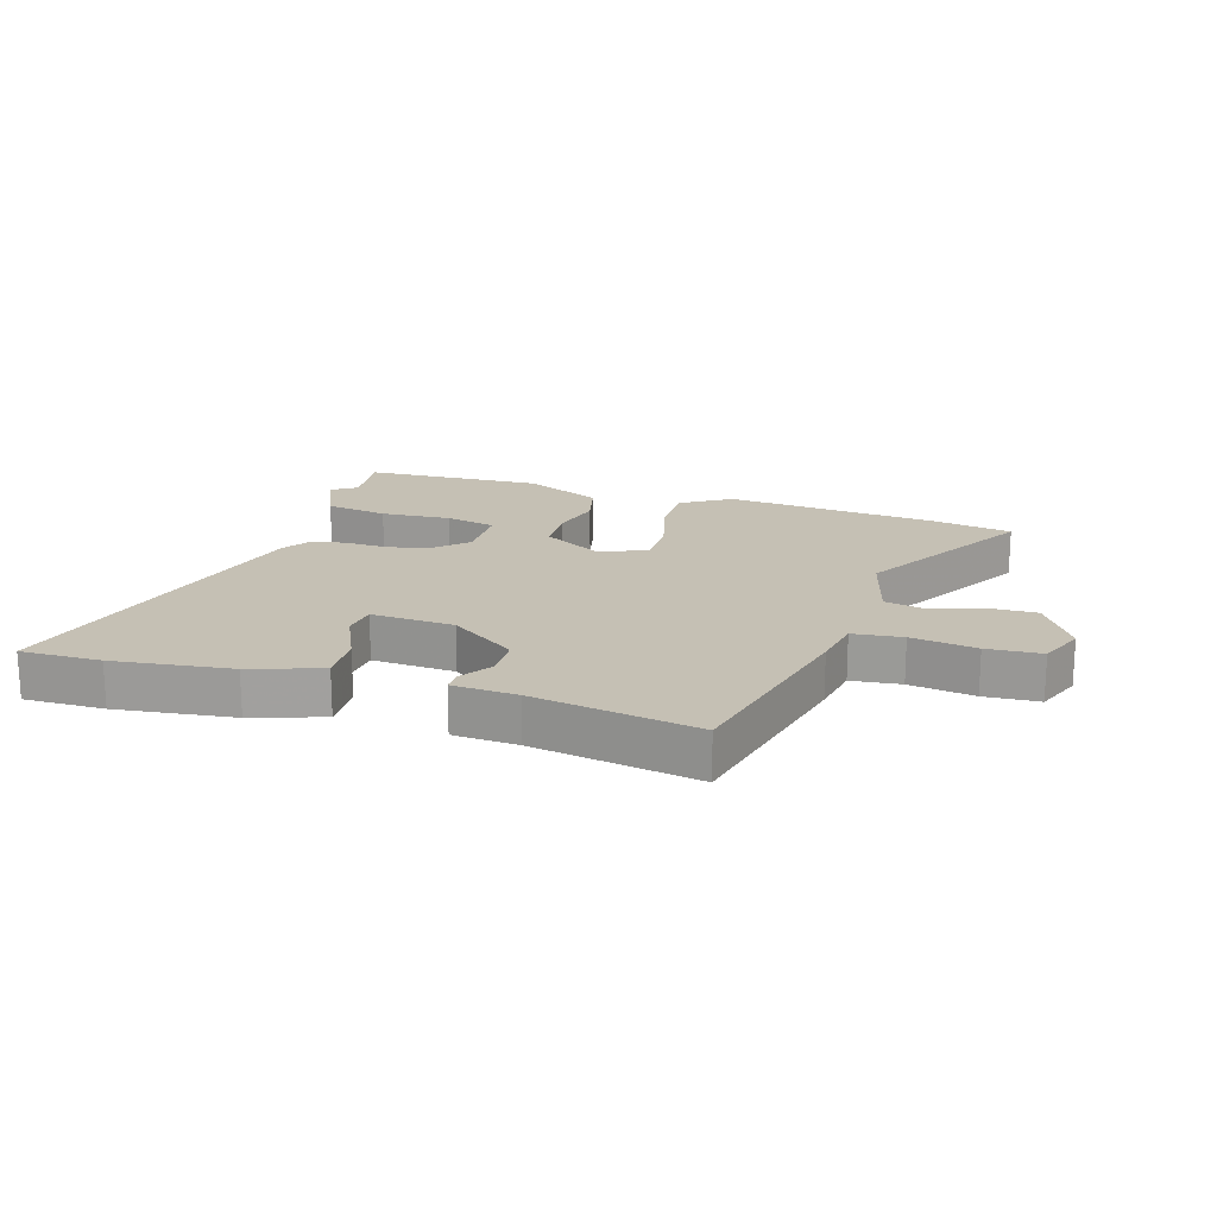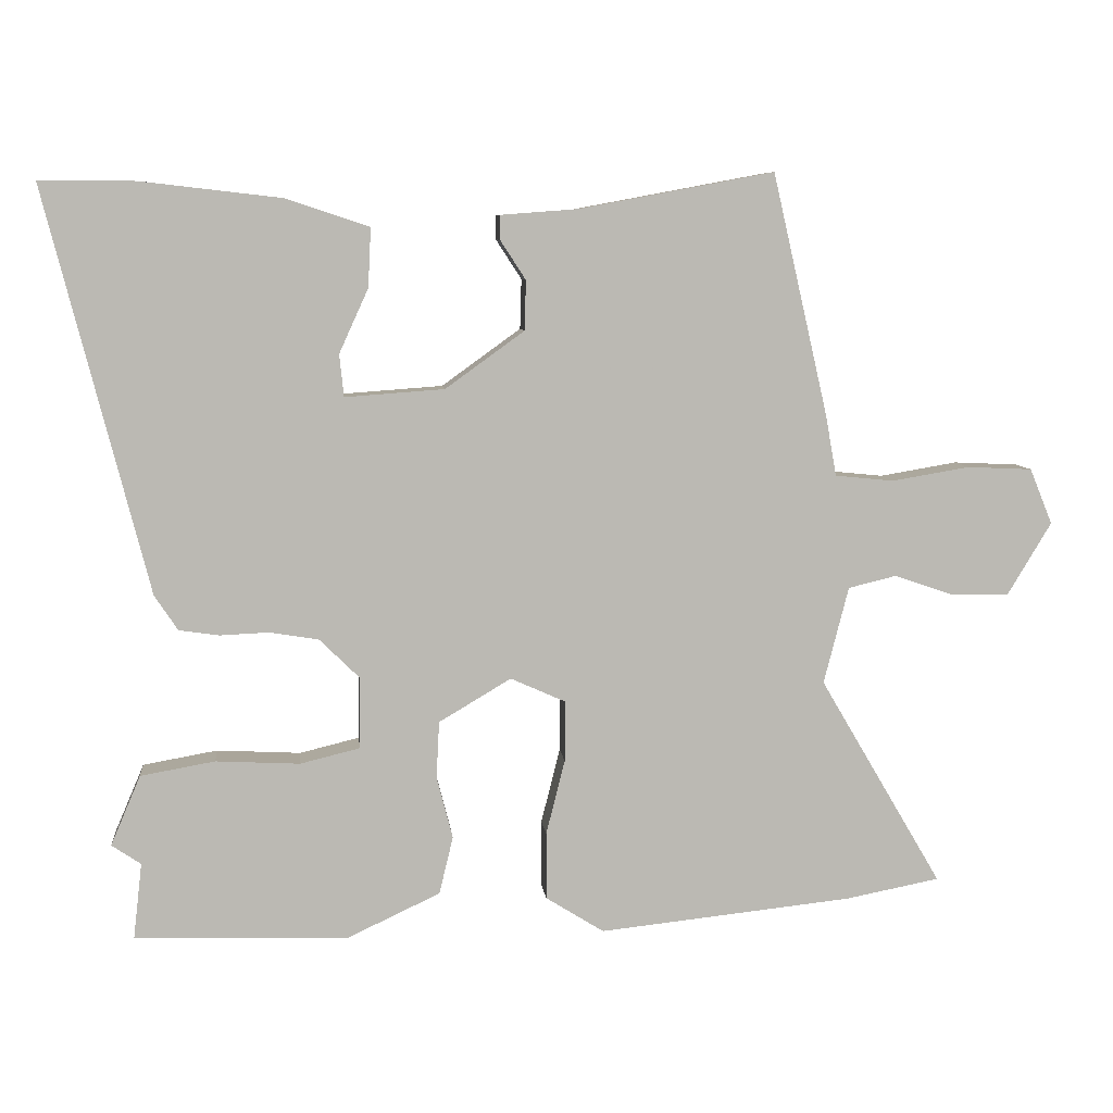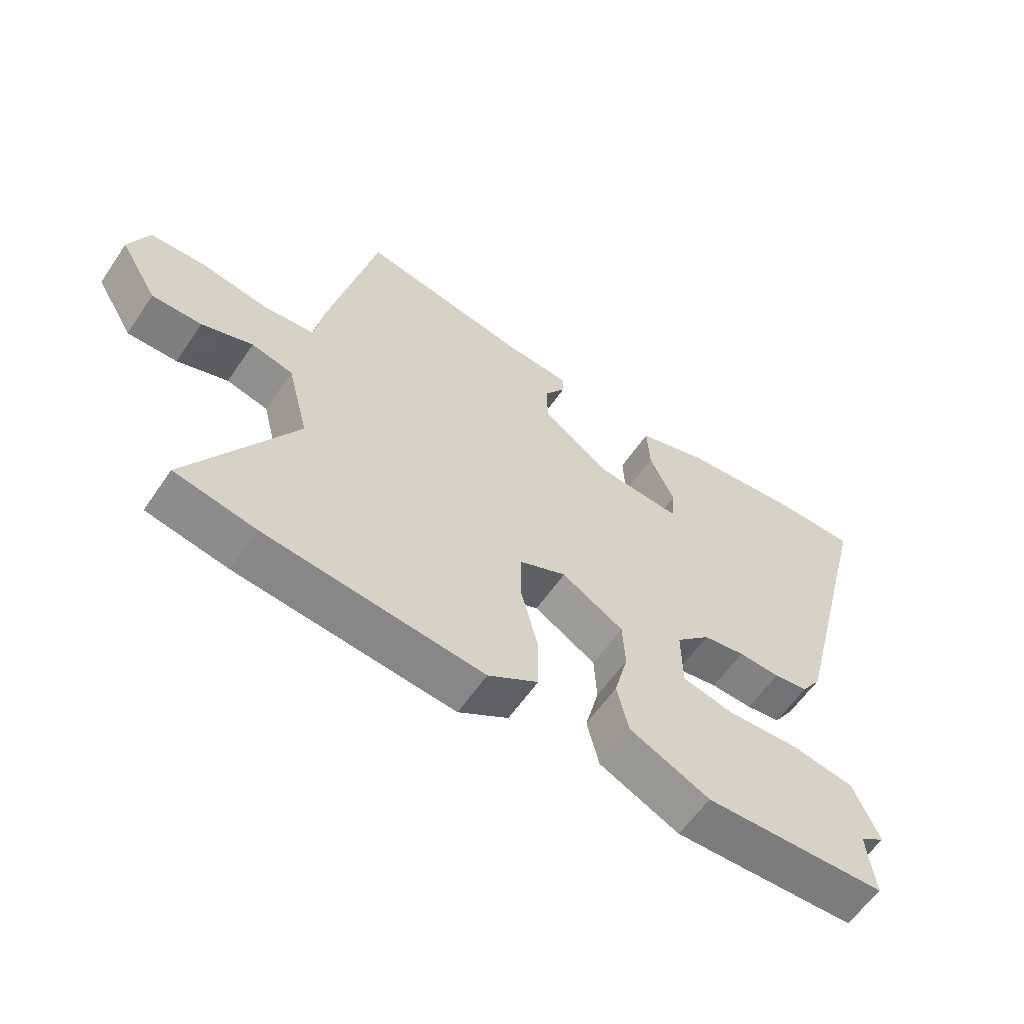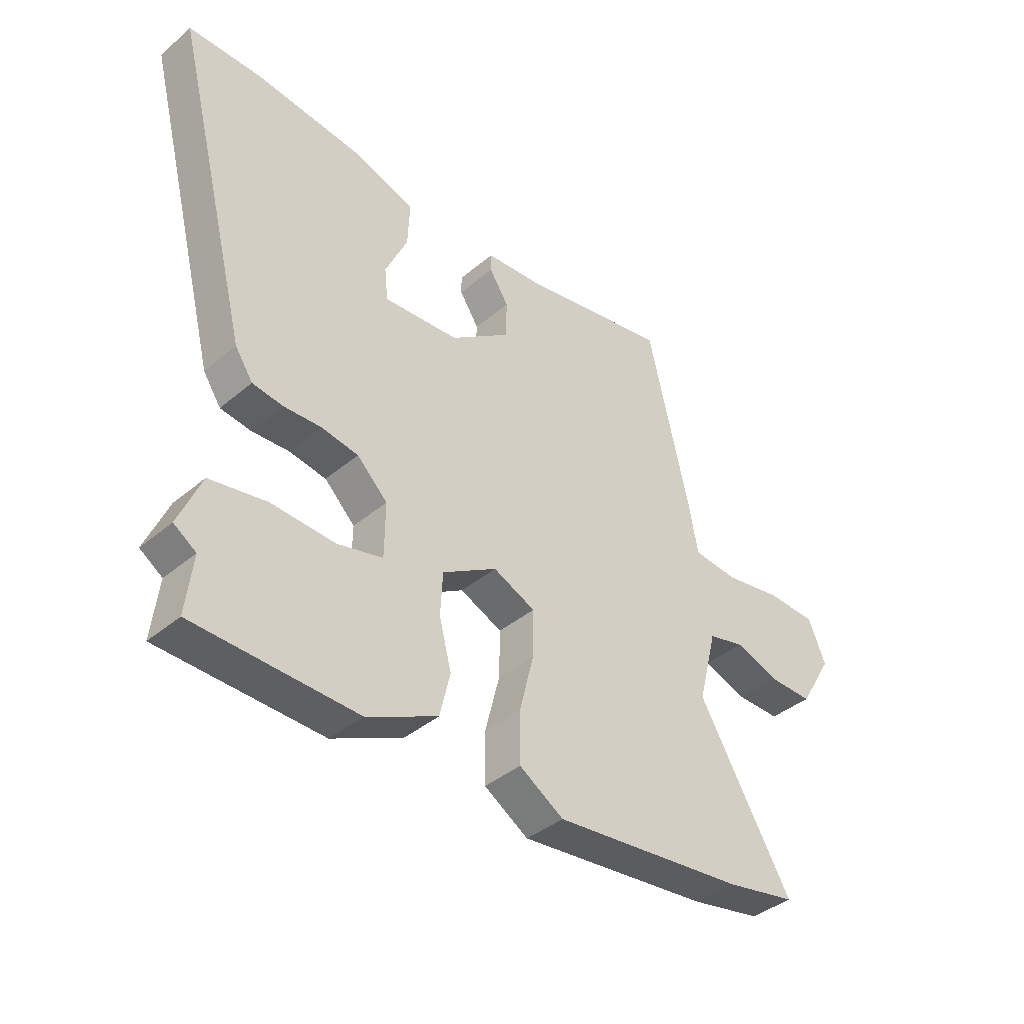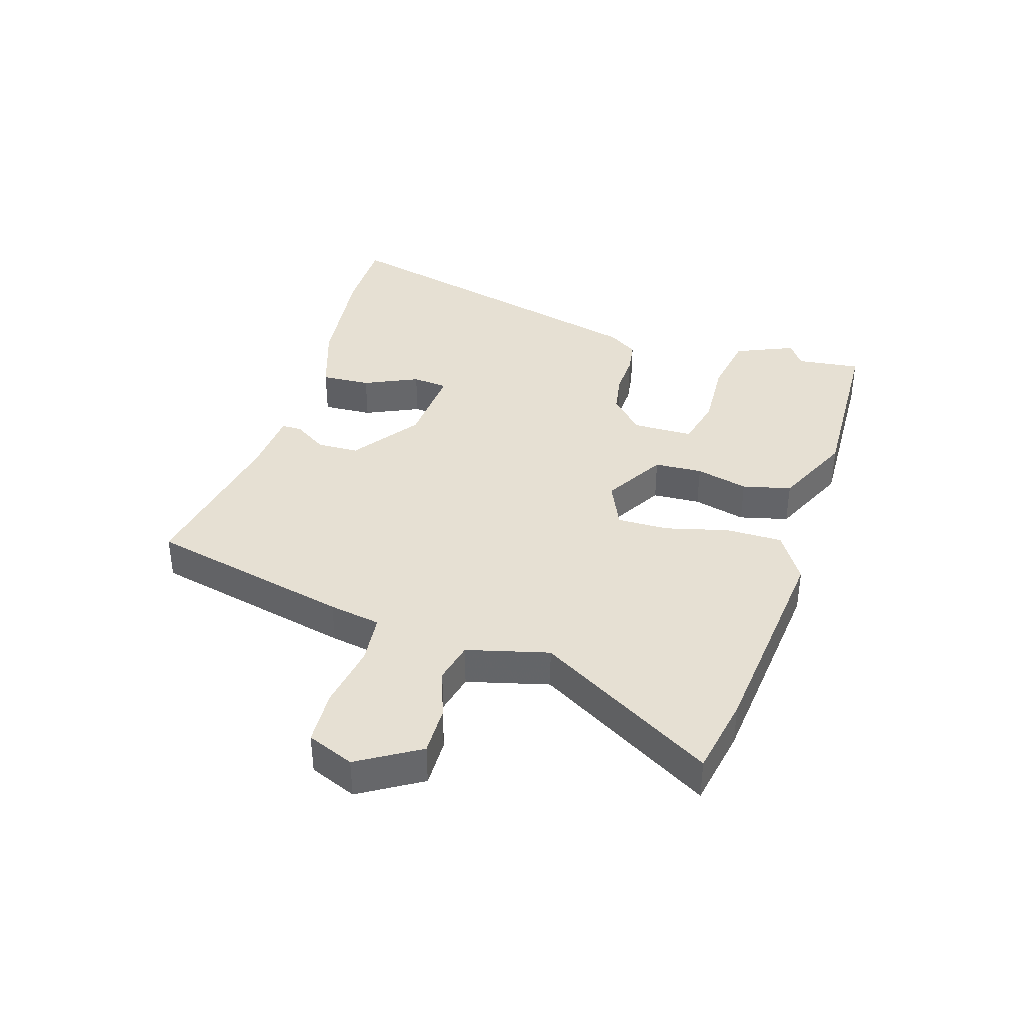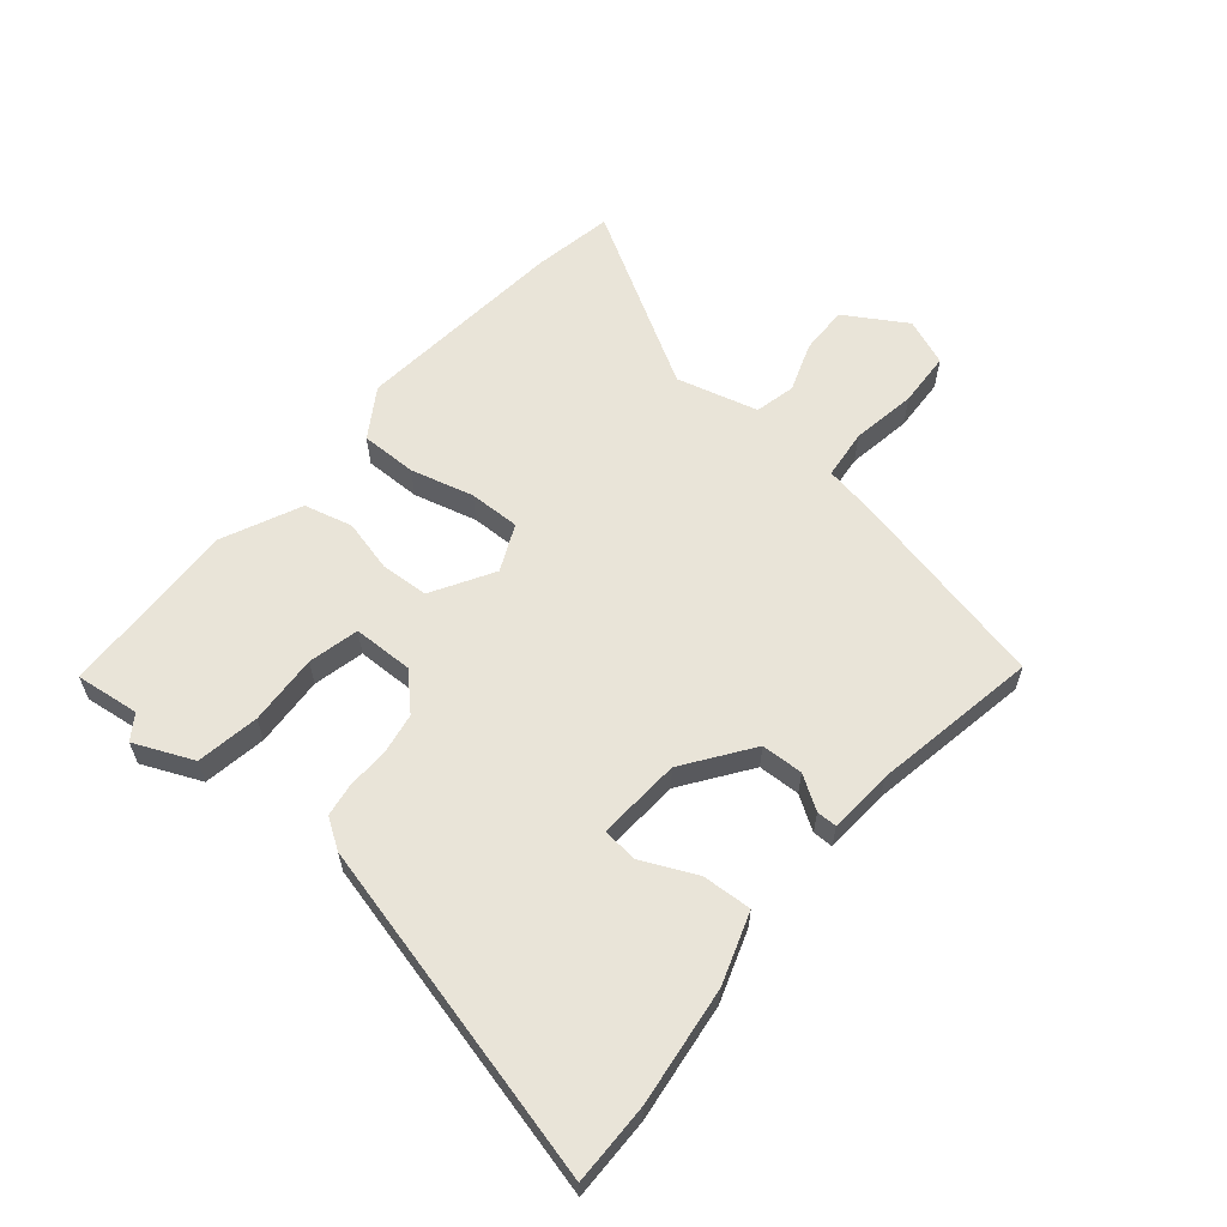
<metadata>
{"format":"obj","ext":"obj","renderer":"f3d","projection":"perspective","resolution":1024,"background":"white","views":[{"elev":18.3,"azim":16.7,"up":"+Y"},{"elev":7.6,"azim":-5.9,"up":"+Z"},{"elev":-59.7,"azim":145.8,"up":"+Z"},{"elev":-39.3,"azim":-43.7,"up":"+Z"},{"elev":38.3,"azim":107.0,"up":"+Y"},{"elev":60.6,"azim":-50.5,"up":"+Y"}]}
</metadata>
<code>
v -0.503 0.07 -0.528
v -0.491 0.07 -0.424
v -0.531 0.07 -0.397
v -0.49 0.07 -0.301
v -0.388 0.07 -0.283
v -0.273 0.07 -0.289
v -0.191 0.07 -0.269
v -0.19 0.07 -0.171
v -0.245 0.07 -0.117
v -0.312 0.07 -0.106
v -0.379 0.07 -0.109
v -0.434 0.07 -0.101
v -0.466 0.07 -0.053
v -0.607 0.07 0.5
v -0.476 0.07 0.5
v -0.284 0.07 0.478
v -0.169 0.07 0.44
v -0.173 0.07 0.359
v -0.213 0.07 0.271
v -0.207 0.07 0.213
v -0.071 0.07 0.223
v 0.037 0.07 0.301
v 0.039 0.07 0.369
v 0.004 0.07 0.423
v 0.004 0.07 0.456
v 0.109 0.07 0.464
v 0.377 0.07 0.514
v 0.453 0.07 0.184
v 0.468 0.07 0.1
v 0.549 0.07 0.092
v 0.655 0.07 0.11
v 0.744 0.07 0.106
v 0.775 0.07 0.03
v 0.715 0.07 -0.07
v 0.636 0.07 -0.069
v 0.555 0.07 -0.041
v 0.489 0.07 -0.057
v 0.455 0.07 -0.19
v 0.623 0.07 -0.476
v 0.494 0.07 -0.501
v 0.146 0.07 -0.538
v 0.066 0.07 -0.488
v 0.066 0.07 -0.396
v 0.092 0.07 -0.293
v 0.093 0.07 -0.21
v 0.017 0.07 -0.176
v -0.082 0.07 -0.235
v -0.086 0.07 -0.313
v -0.064 0.07 -0.398
v -0.083 0.07 -0.477
v -0.211 0.07 -0.537
v -0.503 0 -0.528
v -0.491 0 -0.424
v -0.531 0 -0.397
v -0.49 0 -0.301
v -0.388 0 -0.283
v -0.273 0 -0.289
v -0.191 0 -0.269
v -0.19 0 -0.171
v -0.245 0 -0.117
v -0.312 0 -0.106
v -0.379 0 -0.109
v -0.434 0 -0.101
v -0.466 0 -0.053
v -0.607 0 0.5
v -0.476 0 0.5
v -0.284 0 0.478
v -0.169 0 0.44
v -0.173 0 0.359
v -0.213 0 0.271
v -0.207 0 0.213
v -0.071 0 0.223
v 0.037 0 0.301
v 0.039 0 0.369
v 0.004 0 0.423
v 0.004 0 0.456
v 0.109 0 0.464
v 0.377 0 0.514
v 0.453 0 0.184
v 0.468 0 0.1
v 0.549 0 0.092
v 0.655 0 0.11
v 0.744 0 0.106
v 0.775 0 0.03
v 0.715 0 -0.07
v 0.636 0 -0.069
v 0.555 0 -0.041
v 0.489 0 -0.057
v 0.455 0 -0.19
v 0.623 0 -0.476
v 0.494 0 -0.501
v 0.146 0 -0.538
v 0.066 0 -0.488
v 0.066 0 -0.396
v 0.092 0 -0.293
v 0.093 0 -0.21
v 0.017 0 -0.176
v -0.082 0 -0.235
v -0.086 0 -0.313
v -0.064 0 -0.398
v -0.083 0 -0.477
v -0.211 0 -0.537
f 48 49 50 51
f 47 48 51 1
f 41 42 43 44
f 41 44 45
f 38 39 40 41
f 37 38 41 45
f 33 34 35 36
f 33 36 37
f 30 31 32 33
f 29 30 33 37
f 26 27 28 29
f 23 24 25 26
f 22 23 26 29
f 21 22 29 37
f 16 17 18 19
f 16 19 20
f 15 16 20
f 14 15 20
f 13 14 20
f 10 11 12 13
f 9 10 13 20
f 8 9 20 21
f 3 4 5 6
f 2 3 6 7
f 47 1 2 7
f 46 47 7 8
f 21 37 45 46
f 8 21 46
f 102 101 100 99
f 52 102 99 98
f 95 94 93 92
f 96 95 92
f 92 91 90 89
f 96 92 89 88
f 87 86 85 84
f 88 87 84
f 84 83 82 81
f 88 84 81 80
f 80 79 78 77
f 77 76 75 74
f 80 77 74 73
f 88 80 73 72
f 70 69 68 67
f 71 70 67
f 71 67 66
f 71 66 65
f 71 65 64
f 64 63 62 61
f 71 64 61 60
f 72 71 60 59
f 57 56 55 54
f 58 57 54 53
f 58 53 52 98
f 59 58 98 97
f 97 96 88 72
f 97 72 59
f 1 52 53 2
f 2 53 54 3
f 3 54 55 4
f 4 55 56 5
f 5 56 57 6
f 6 57 58 7
f 7 58 59 8
f 8 59 60 9
f 9 60 61 10
f 10 61 62 11
f 11 62 63 12
f 12 63 64 13
f 13 64 65 14
f 14 65 66 15
f 15 66 67 16
f 16 67 68 17
f 17 68 69 18
f 18 69 70 19
f 19 70 71 20
f 20 71 72 21
f 21 72 73 22
f 22 73 74 23
f 23 74 75 24
f 24 75 76 25
f 25 76 77 26
f 26 77 78 27
f 27 78 79 28
f 28 79 80 29
f 29 80 81 30
f 30 81 82 31
f 31 82 83 32
f 32 83 84 33
f 33 84 85 34
f 34 85 86 35
f 35 86 87 36
f 36 87 88 37
f 37 88 89 38
f 38 89 90 39
f 39 90 91 40
f 40 91 92 41
f 41 92 93 42
f 42 93 94 43
f 43 94 95 44
f 44 95 96 45
f 45 96 97 46
f 46 97 98 47
f 47 98 99 48
f 48 99 100 49
f 49 100 101 50
f 50 101 102 51
f 51 102 52 1

</code>
